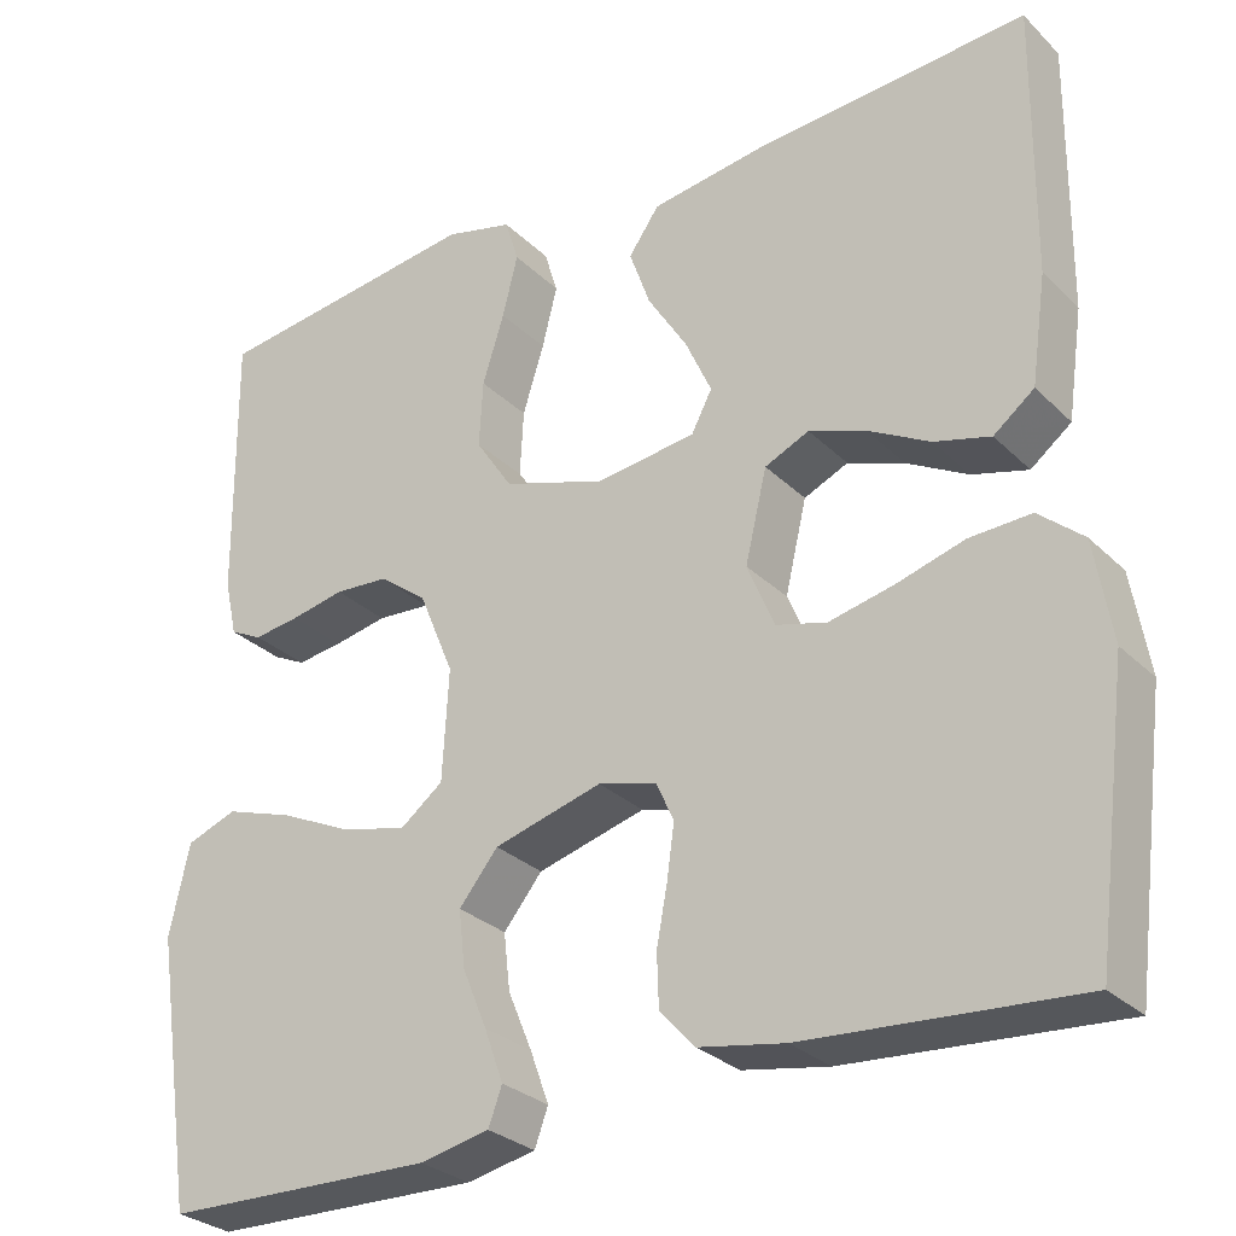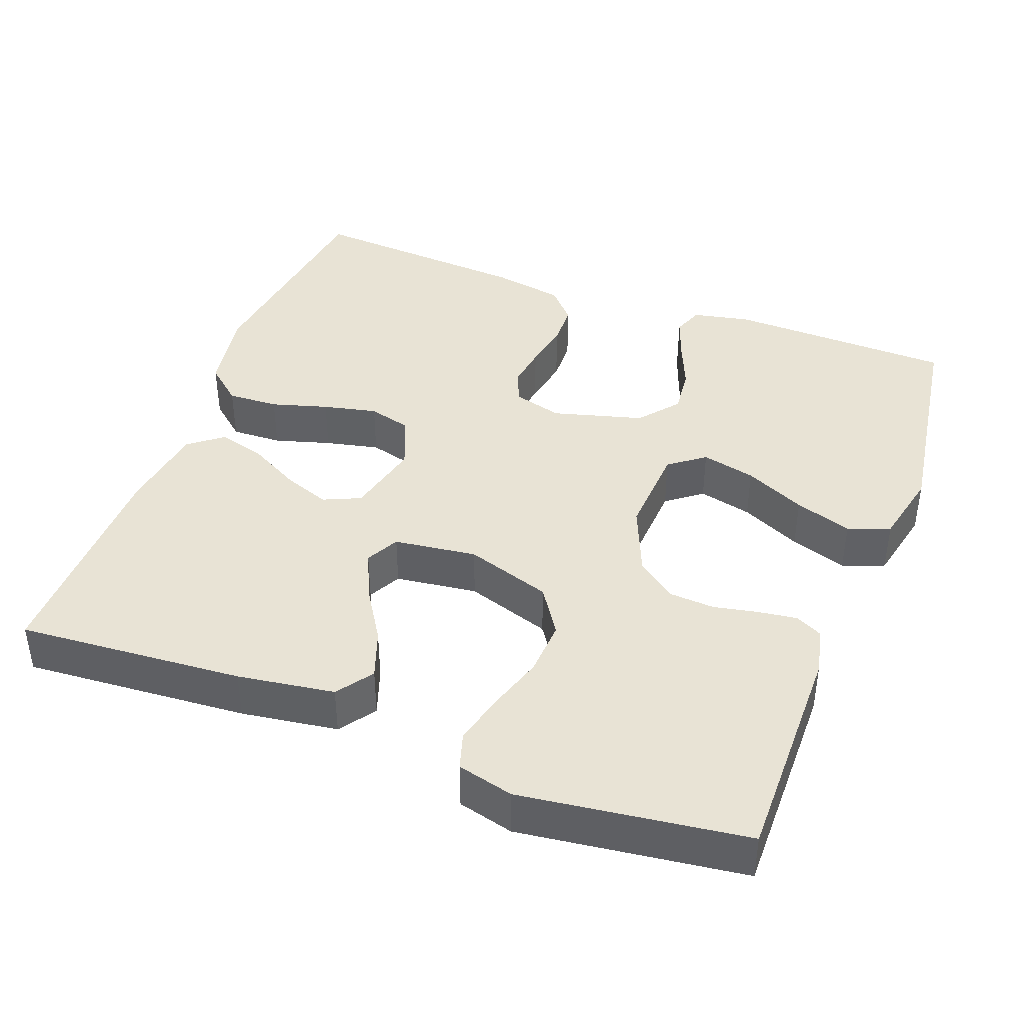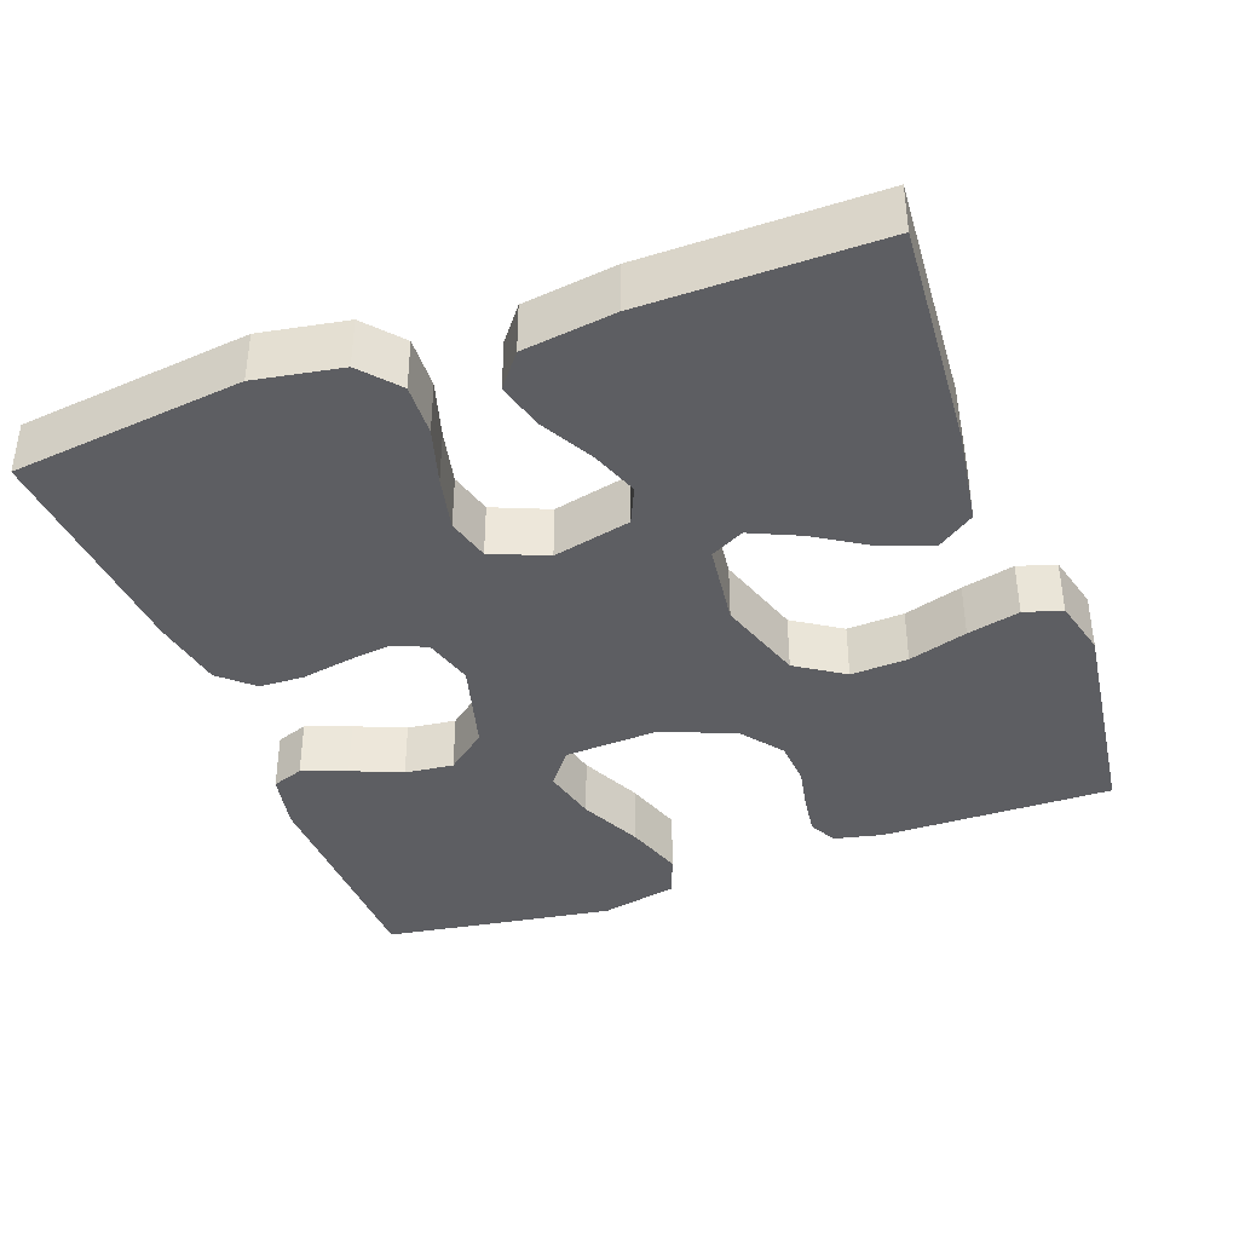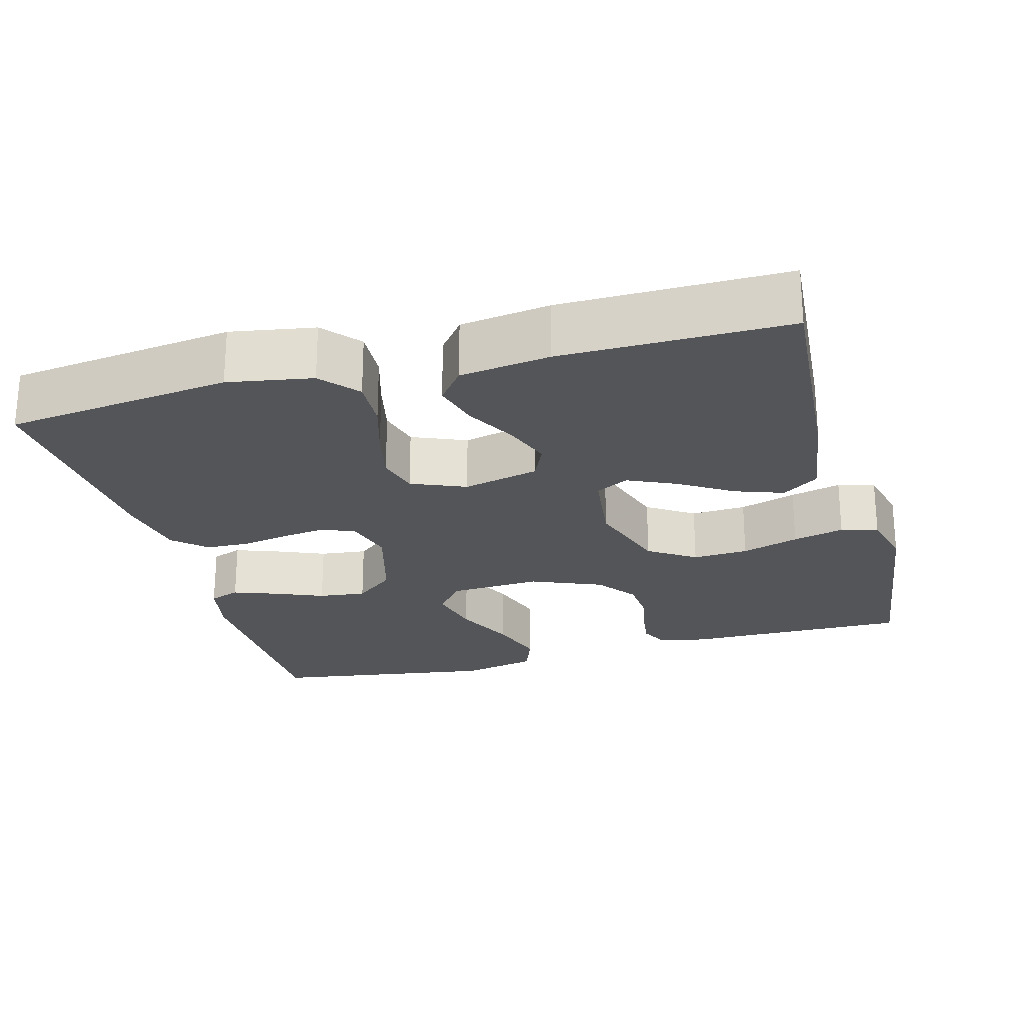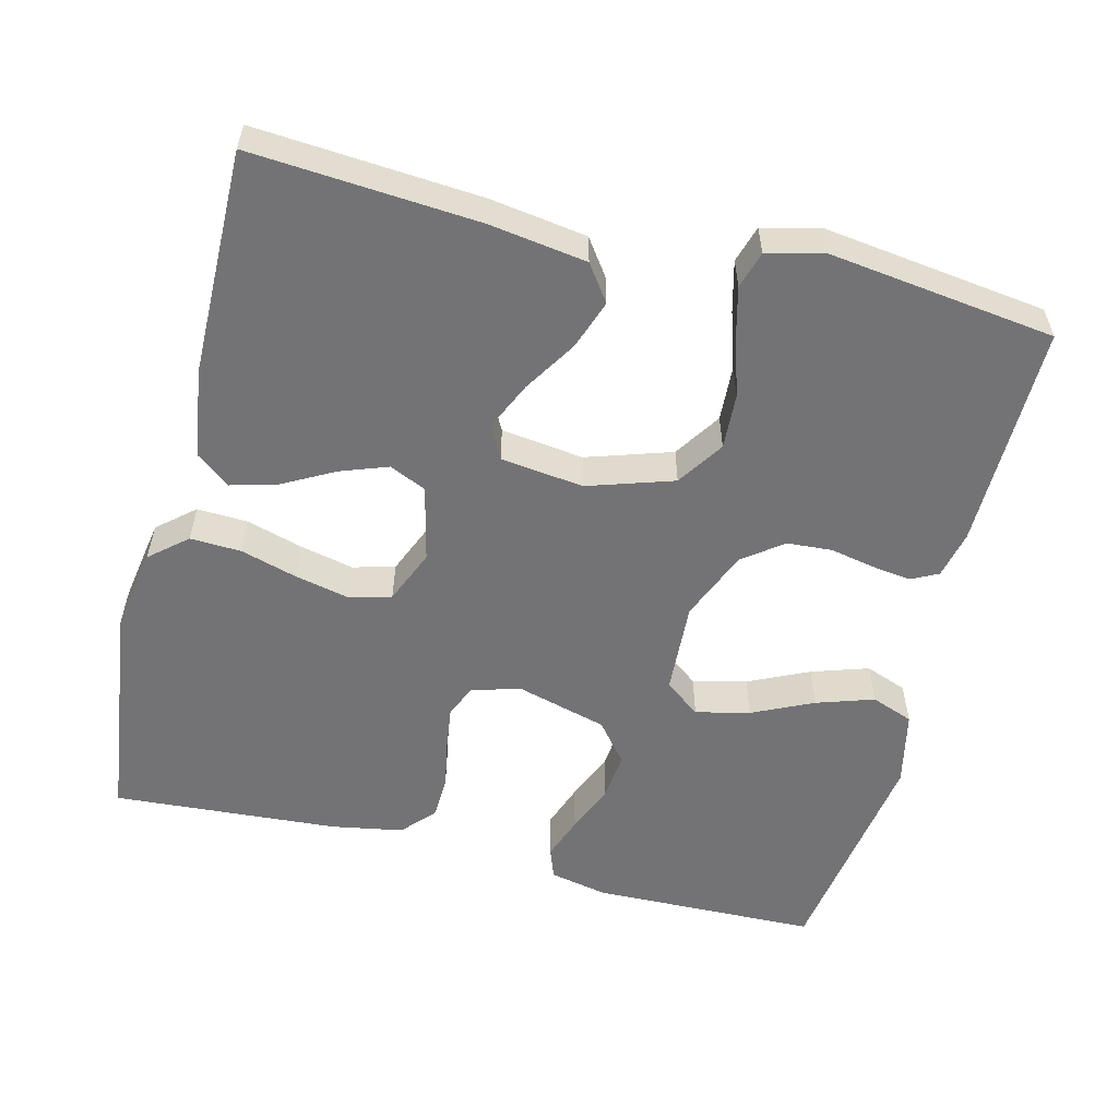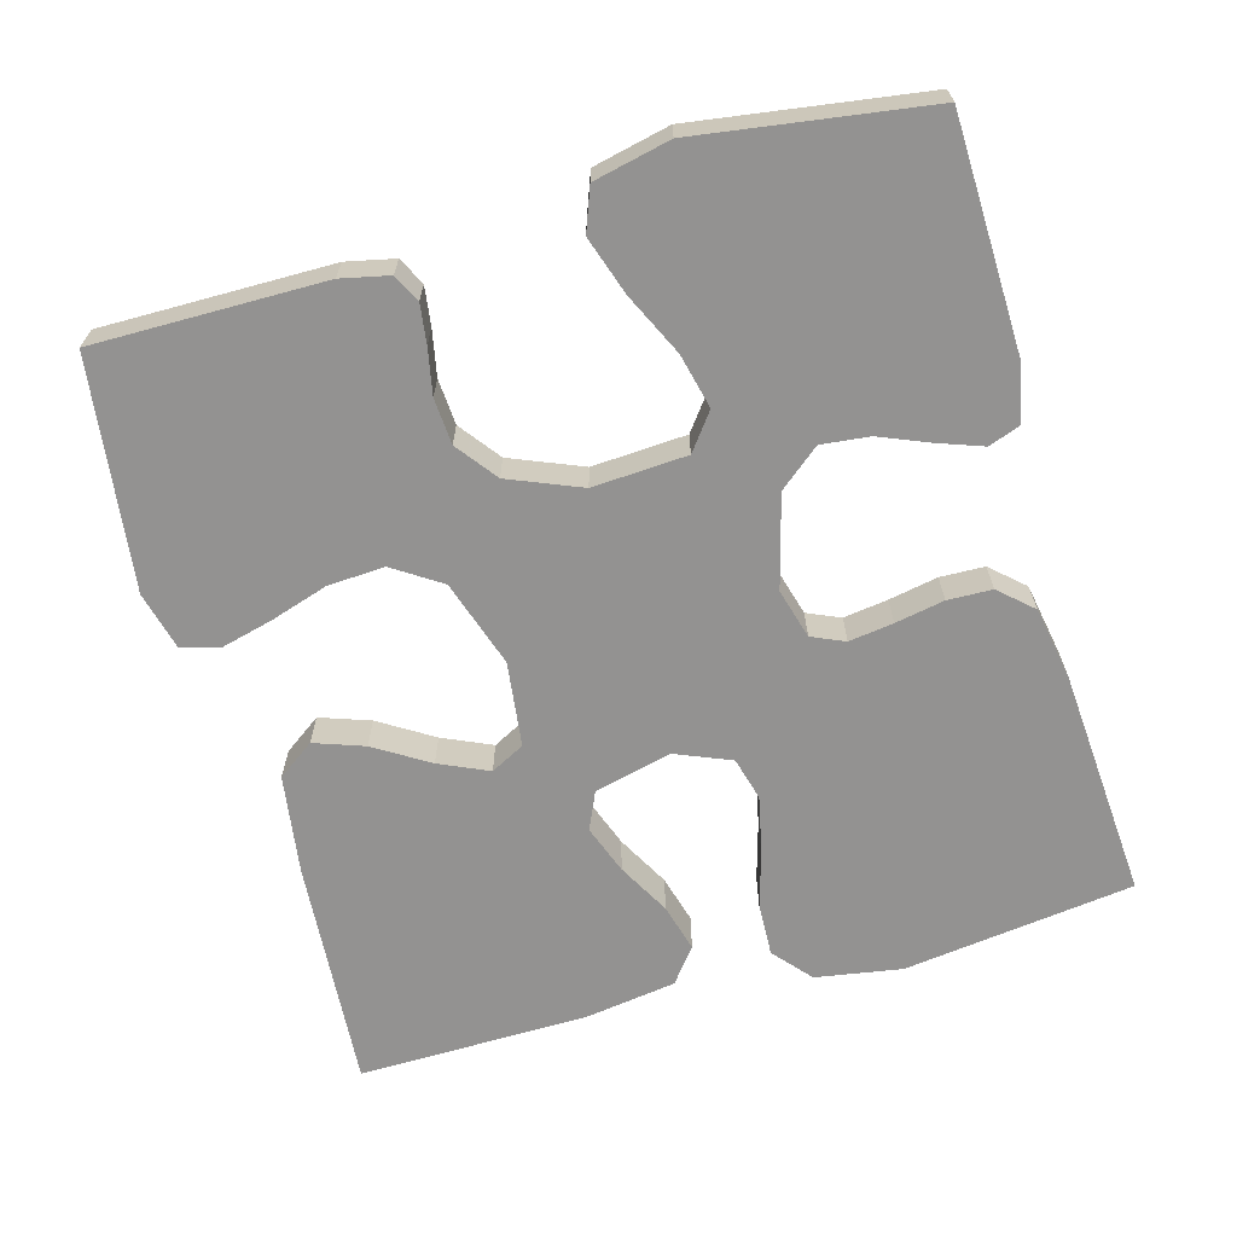
<metadata>
{"format":"obj","ext":"obj","renderer":"f3d","projection":"perspective","resolution":1024,"background":"white","views":[{"elev":-28.9,"azim":-144.5,"up":"+Z"},{"elev":41.3,"azim":20.7,"up":"+Y"},{"elev":-39.2,"azim":-69.9,"up":"+Y"},{"elev":-24.0,"azim":-74.8,"up":"+Y"},{"elev":-56.0,"azim":-14.1,"up":"+Y"},{"elev":-66.4,"azim":105.9,"up":"+Y"}]}
</metadata>
<code>
v -0.5 0.07 -0.5
v -0.538 0.07 -0.2
v -0.519 0.07 -0.088
v -0.47 0.07 -0.046
v -0.402 0.07 -0.049
v -0.327 0.07 -0.071
v -0.255 0.07 -0.087
v -0.199 0.07 -0.072
v -0.169 0.07 0
v -0.193 0.07 0.101
v -0.242 0.07 0.123
v -0.305 0.07 0.1
v -0.373 0.07 0.063
v -0.435 0.07 0.046
v -0.48 0.07 0.081
v -0.497 0.07 0.2
v -0.5 0.07 0.5
v -0.2 0.07 0.478
v -0.071 0.07 0.459
v -0.037 0.07 0.411
v -0.06 0.07 0.346
v -0.104 0.07 0.276
v -0.133 0.07 0.212
v -0.11 0.07 0.168
v 0 0.07 0.154
v 0.114 0.07 0.191
v 0.155 0.07 0.253
v 0.151 0.07 0.327
v 0.127 0.07 0.403
v 0.11 0.07 0.471
v 0.125 0.07 0.52
v 0.2 0.07 0.539
v 0.5 0.07 0.5
v 0.497 0.07 0.2
v 0.483 0.07 0.137
v 0.447 0.07 0.119
v 0.396 0.07 0.126
v 0.336 0.07 0.138
v 0.276 0.07 0.134
v 0.223 0.07 0.094
v 0.184 0.07 0
v 0.191 0.07 -0.123
v 0.238 0.07 -0.159
v 0.31 0.07 -0.142
v 0.391 0.07 -0.104
v 0.467 0.07 -0.079
v 0.523 0.07 -0.1
v 0.545 0.07 -0.2
v 0.5 0.07 -0.5
v 0.2 0.07 -0.507
v 0.123 0.07 -0.491
v 0.108 0.07 -0.45
v 0.129 0.07 -0.392
v 0.156 0.07 -0.327
v 0.163 0.07 -0.264
v 0.12 0.07 -0.211
v 0 0.07 -0.178
v -0.065 0.07 -0.196
v -0.084 0.07 -0.239
v -0.076 0.07 -0.297
v -0.064 0.07 -0.361
v -0.066 0.07 -0.419
v -0.105 0.07 -0.462
v -0.2 0.07 -0.479
v -0.5 0 -0.5
v -0.538 0 -0.2
v -0.519 0 -0.088
v -0.47 0 -0.046
v -0.402 0 -0.049
v -0.327 0 -0.071
v -0.255 0 -0.087
v -0.199 0 -0.072
v -0.169 0 0
v -0.193 0 0.101
v -0.242 0 0.123
v -0.305 0 0.1
v -0.373 0 0.063
v -0.435 0 0.046
v -0.48 0 0.081
v -0.497 0 0.2
v -0.5 0 0.5
v -0.2 0 0.478
v -0.071 0 0.459
v -0.037 0 0.411
v -0.06 0 0.346
v -0.104 0 0.276
v -0.133 0 0.212
v -0.11 0 0.168
v 0 0 0.154
v 0.114 0 0.191
v 0.155 0 0.253
v 0.151 0 0.327
v 0.127 0 0.403
v 0.11 0 0.471
v 0.125 0 0.52
v 0.2 0 0.539
v 0.5 0 0.5
v 0.497 0 0.2
v 0.483 0 0.137
v 0.447 0 0.119
v 0.396 0 0.126
v 0.336 0 0.138
v 0.276 0 0.134
v 0.223 0 0.094
v 0.184 0 0
v 0.191 0 -0.123
v 0.238 0 -0.159
v 0.31 0 -0.142
v 0.391 0 -0.104
v 0.467 0 -0.079
v 0.523 0 -0.1
v 0.545 0 -0.2
v 0.5 0 -0.5
v 0.2 0 -0.507
v 0.123 0 -0.491
v 0.108 0 -0.45
v 0.129 0 -0.392
v 0.156 0 -0.327
v 0.163 0 -0.264
v 0.12 0 -0.211
v 0 0 -0.178
v -0.065 0 -0.196
v -0.084 0 -0.239
v -0.076 0 -0.297
v -0.064 0 -0.361
v -0.066 0 -0.419
v -0.105 0 -0.462
v -0.2 0 -0.479
f 4 5 6
f 3 4 6
f 2 3 6
f 1 2 6
f 64 1 6
f 63 64 6
f 62 63 6
f 61 62 6
f 60 61 6
f 59 60 6 7
f 58 59 7 8
f 57 58 8 9
f 56 57 9 10
f 52 53 54
f 51 52 54
f 50 51 54
f 49 50 54
f 48 49 54
f 47 48 54
f 46 47 54
f 45 46 54
f 44 45 54
f 43 44 54 55
f 42 43 55 56
f 36 37 38
f 35 36 38
f 34 35 38
f 33 34 38
f 32 33 38
f 31 32 38
f 30 31 38
f 29 30 38
f 28 29 38
f 27 28 38 39
f 26 27 39 40
f 20 21 22
f 19 20 22
f 18 19 22
f 17 18 22
f 16 17 22
f 15 16 22
f 14 15 22
f 13 14 22
f 12 13 22
f 11 12 22 23
f 10 11 23 24
f 10 24 25
f 56 10 25
f 42 56 25
f 41 42 25
f 25 26 40 41
f 70 69 68
f 70 68 67
f 70 67 66
f 70 66 65
f 70 65 128
f 70 128 127
f 70 127 126
f 70 126 125
f 70 125 124
f 71 70 124 123
f 72 71 123 122
f 73 72 122 121
f 74 73 121 120
f 118 117 116
f 118 116 115
f 118 115 114
f 118 114 113
f 118 113 112
f 118 112 111
f 118 111 110
f 118 110 109
f 118 109 108
f 119 118 108 107
f 120 119 107 106
f 102 101 100
f 102 100 99
f 102 99 98
f 102 98 97
f 102 97 96
f 102 96 95
f 102 95 94
f 102 94 93
f 102 93 92
f 103 102 92 91
f 104 103 91 90
f 86 85 84
f 86 84 83
f 86 83 82
f 86 82 81
f 86 81 80
f 86 80 79
f 86 79 78
f 86 78 77
f 86 77 76
f 87 86 76 75
f 88 87 75 74
f 89 88 74
f 89 74 120
f 89 120 106
f 89 106 105
f 105 104 90 89
f 1 65 66 2
f 2 66 67 3
f 3 67 68 4
f 4 68 69 5
f 5 69 70 6
f 6 70 71 7
f 7 71 72 8
f 8 72 73 9
f 9 73 74 10
f 10 74 75 11
f 11 75 76 12
f 12 76 77 13
f 13 77 78 14
f 14 78 79 15
f 15 79 80 16
f 16 80 81 17
f 17 81 82 18
f 18 82 83 19
f 19 83 84 20
f 20 84 85 21
f 21 85 86 22
f 22 86 87 23
f 23 87 88 24
f 24 88 89 25
f 25 89 90 26
f 26 90 91 27
f 27 91 92 28
f 28 92 93 29
f 29 93 94 30
f 30 94 95 31
f 31 95 96 32
f 32 96 97 33
f 33 97 98 34
f 34 98 99 35
f 35 99 100 36
f 36 100 101 37
f 37 101 102 38
f 38 102 103 39
f 39 103 104 40
f 40 104 105 41
f 41 105 106 42
f 42 106 107 43
f 43 107 108 44
f 44 108 109 45
f 45 109 110 46
f 46 110 111 47
f 47 111 112 48
f 48 112 113 49
f 49 113 114 50
f 50 114 115 51
f 51 115 116 52
f 52 116 117 53
f 53 117 118 54
f 54 118 119 55
f 55 119 120 56
f 56 120 121 57
f 57 121 122 58
f 58 122 123 59
f 59 123 124 60
f 60 124 125 61
f 61 125 126 62
f 62 126 127 63
f 63 127 128 64
f 64 128 65 1

</code>
